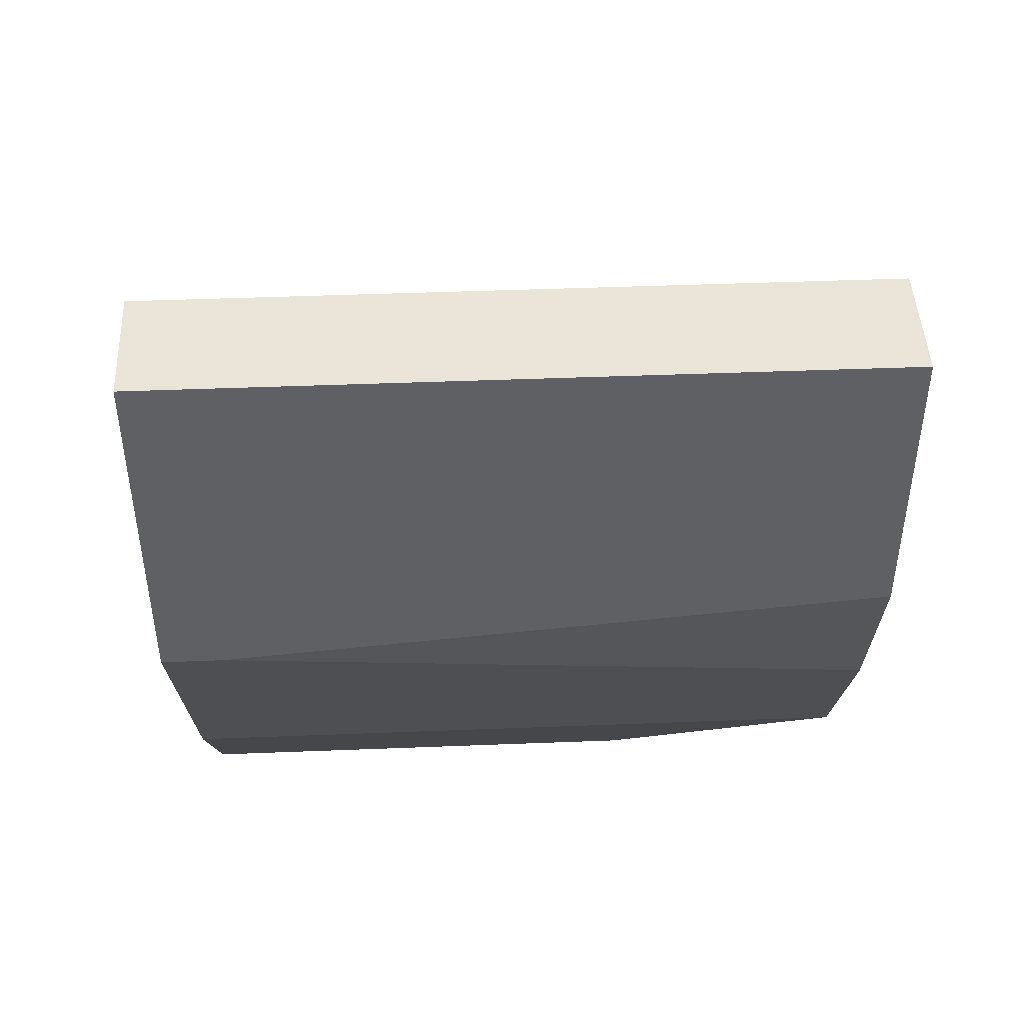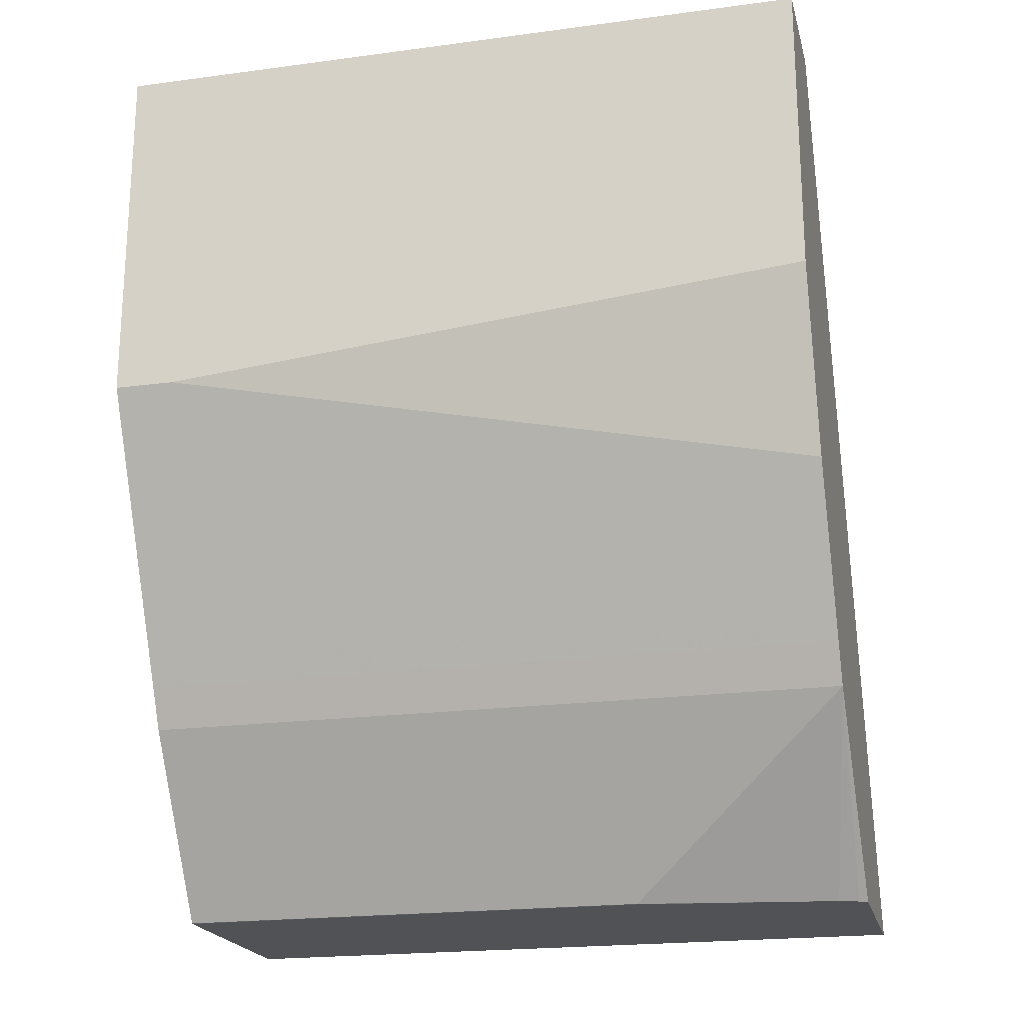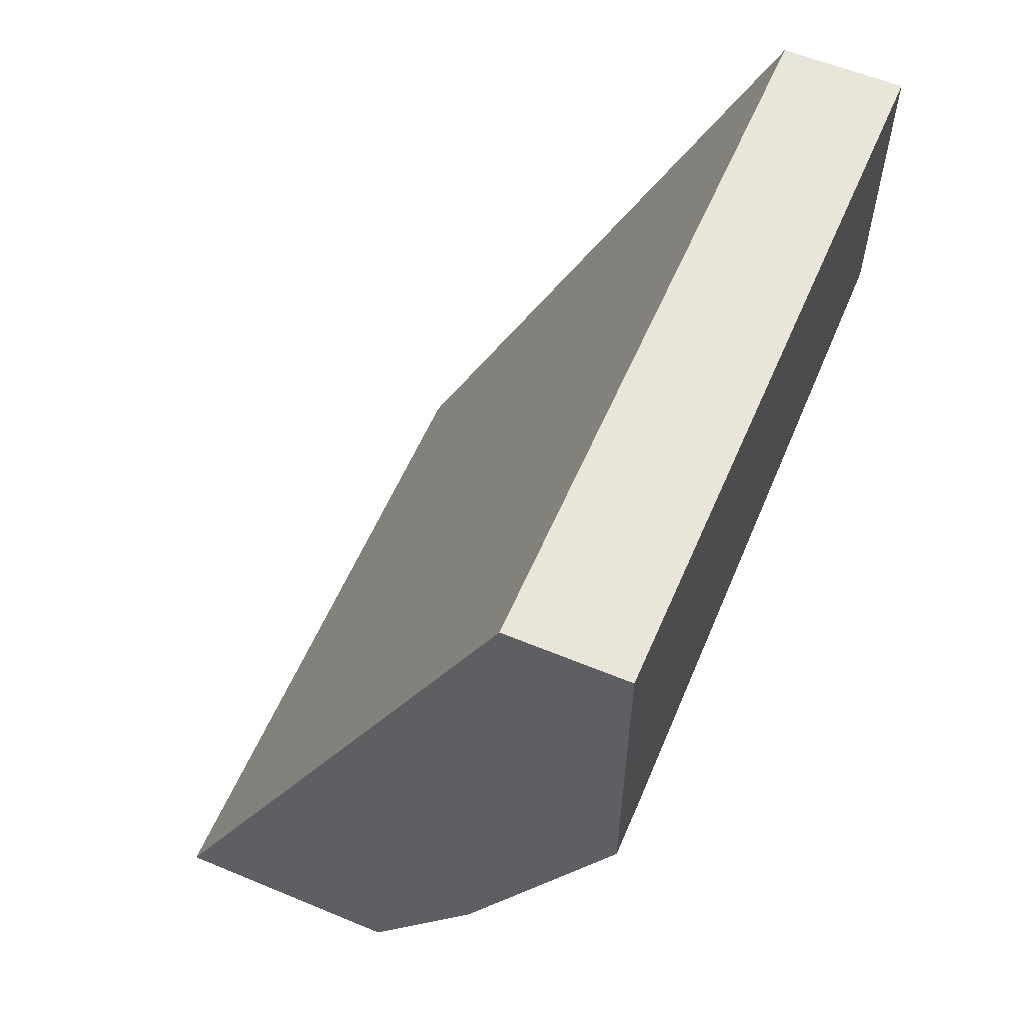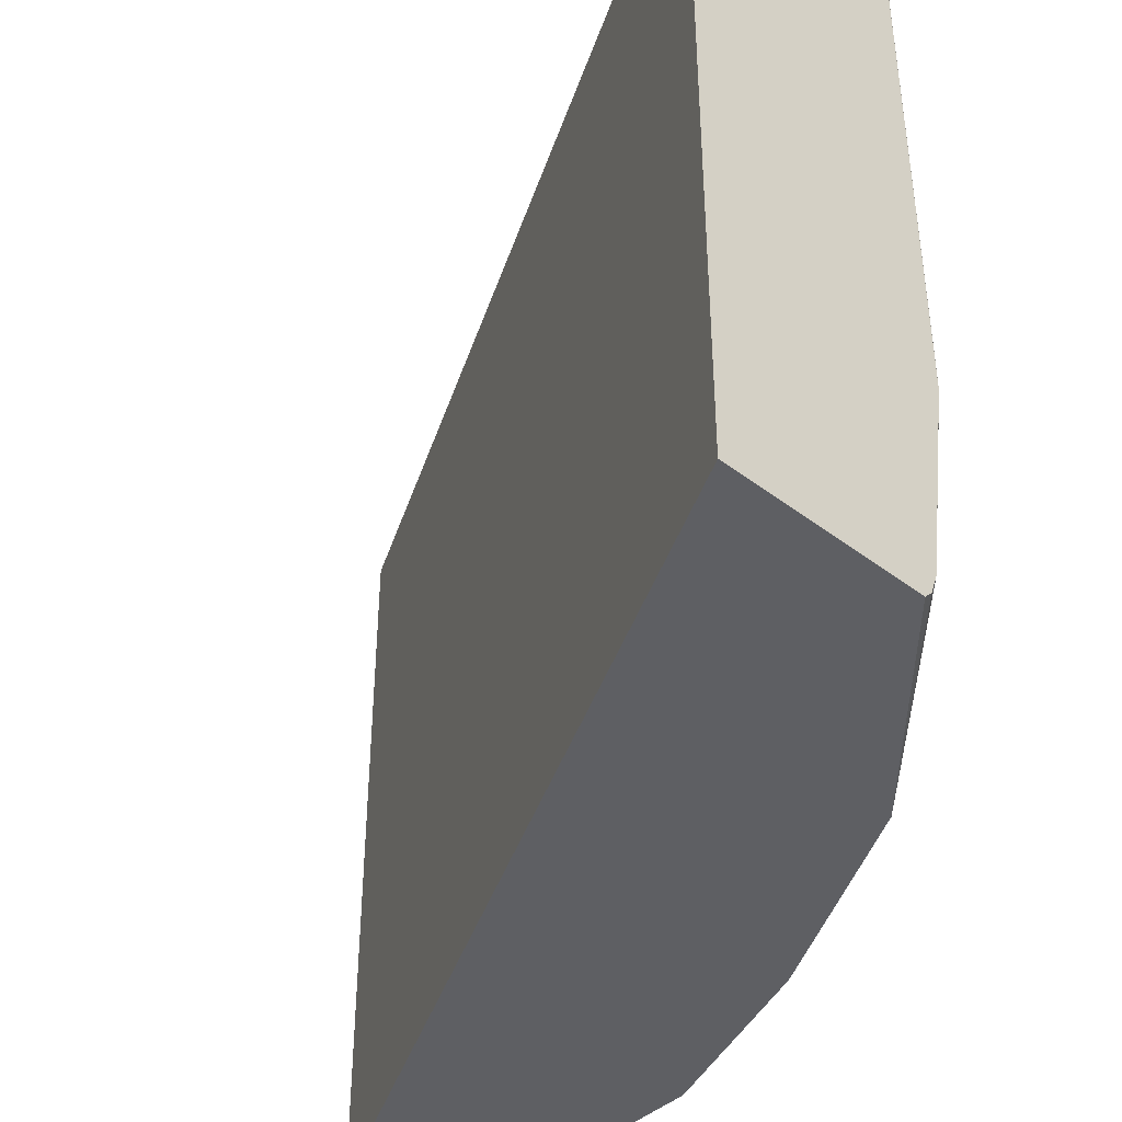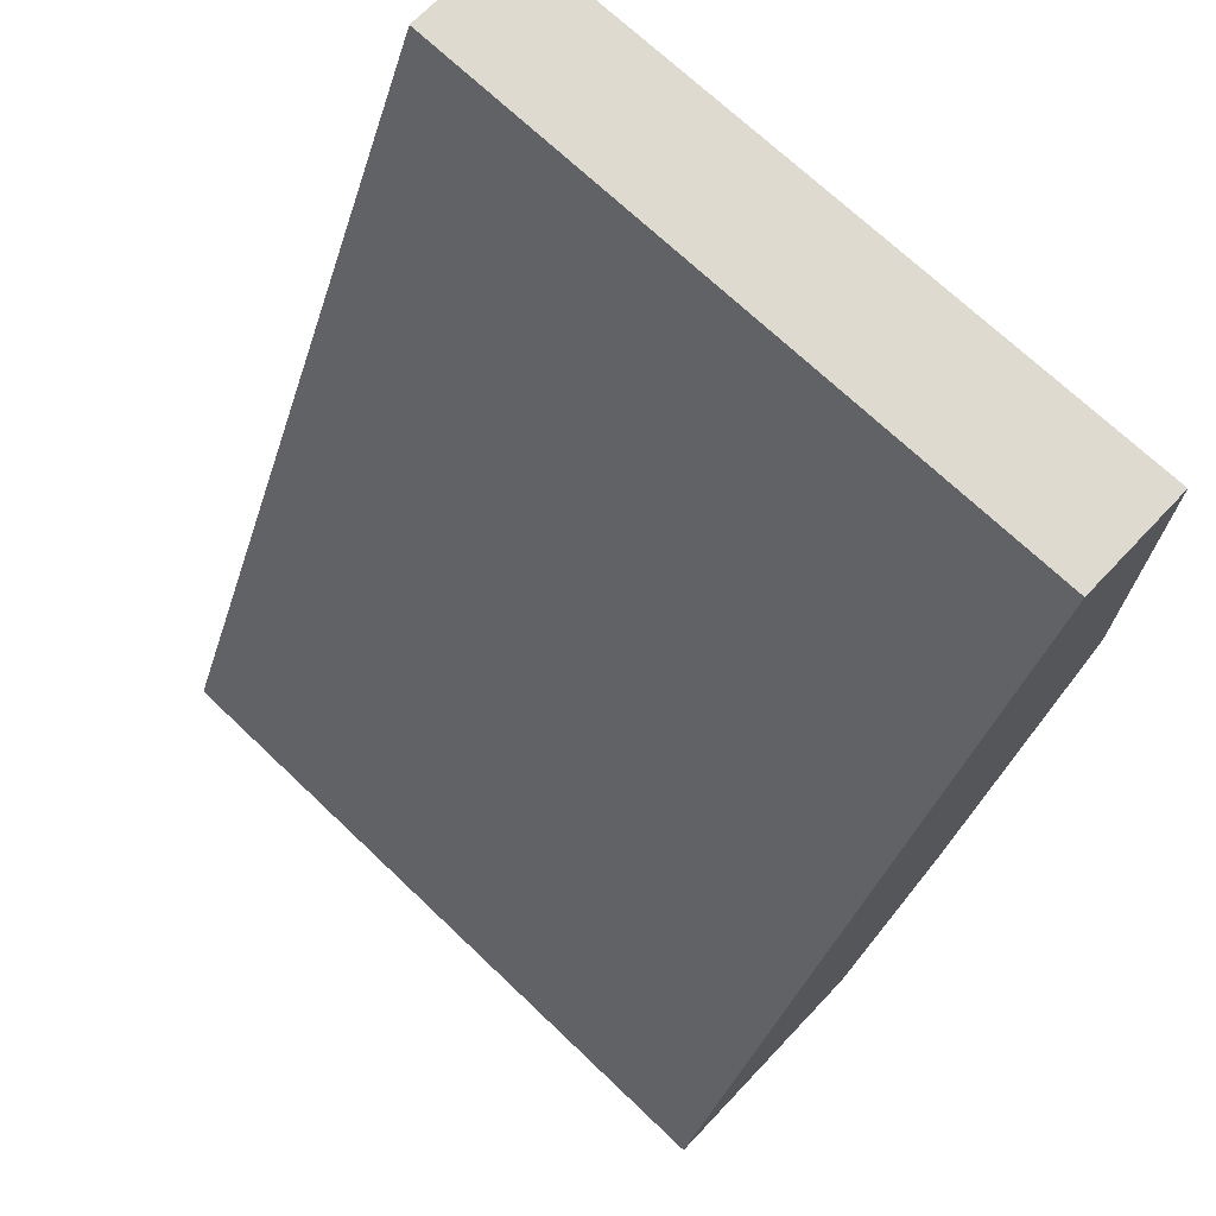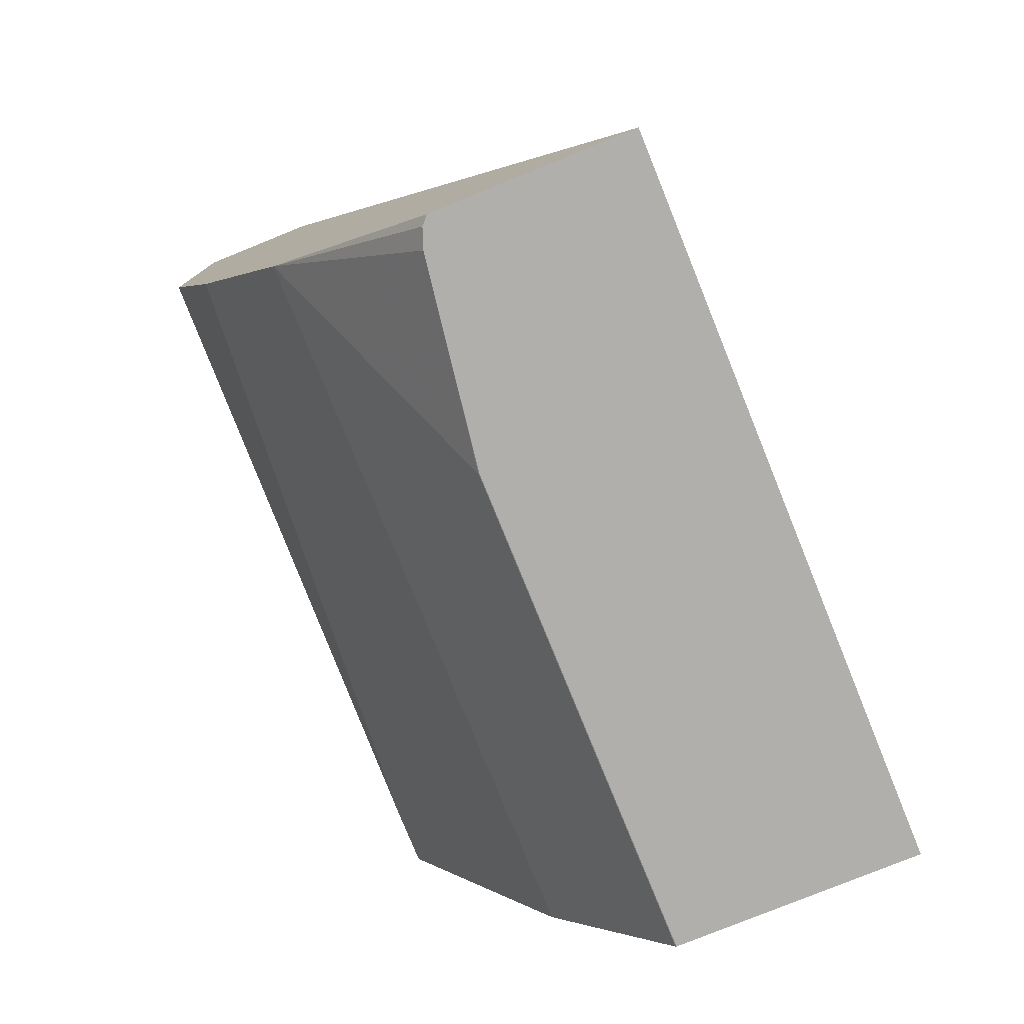
<metadata>
{"format":"obj","ext":"obj","renderer":"f3d","projection":"perspective","resolution":1024,"background":"white","views":[{"elev":45.5,"azim":87.4,"up":"+Y"},{"elev":-20.6,"azim":103.6,"up":"+Y"},{"elev":58.4,"azim":23.2,"up":"+Y"},{"elev":-41.9,"azim":-42.7,"up":"+Z"},{"elev":70.6,"azim":-46.4,"up":"+Y"},{"elev":-78.1,"azim":-157.9,"up":"+Y"}]}
</metadata>
<code>
v 0.6333 -0.002071 0.5382
v 0.6333 -0.002071 0.1647
v 0.5699 -0.002071 0.5382
v 0.6333 -0.19 0.5382
v 0.5699 -0.002071 0.1647
v 0.6333 -0.1583 0.1647
v 0.3585 -0.454 0.5382
v 0.6227 -0.2112 0.5382
v 0.6333 -0.19 0.5066
v 0.3585 -0.454 0.1647
v 0.6016 -0.2533 0.1647
v 0.4852 -0.454 0.5382
v 0.5699 -0.3167 0.5382
v 0.5826 -0.2913 0.1647
v 0.5911 -0.2744 0.1647
v 0.4618 -0.454 0.1647
v 0.4855 -0.4538 0.5382
v 0.4852 -0.454 0.2845
v 0.5594 -0.3377 0.5382
v 0.5594 -0.3377 0.1647
v 0.5615 -0.3335 0.1647
v 0.5488 -0.3588 0.1647
v 0.4658 -0.454 0.1691
v 0.4855 -0.4538 0.285
v 0.5488 -0.3588 0.5382
v 0.4696 -0.454 0.1793
f 9 15 11
f 9 14 15
f 8 14 9
f 8 13 14
f 7 10 16
f 7 26 18
f 7 23 26
f 7 16 23
f 12 18 24
f 7 18 12
f 12 24 17
f 22 26 23
f 13 20 21
f 13 21 14
f 16 22 23
f 17 24 22
f 17 22 25
f 18 26 24
f 19 25 22
f 19 22 20
f 22 24 26
f 6 9 11
f 13 19 20
f 4 8 9
f 1 7 12
f 3 5 10
f 3 10 7
f 1 2 5
f 1 3 7
f 1 12 17
f 1 17 25
f 1 25 19
f 1 19 13
f 1 13 8
f 1 8 4
f 1 4 9
f 1 5 3
f 1 6 2
f 2 6 11
f 2 11 15
f 2 15 14
f 2 14 21
f 2 21 20
f 2 20 22
f 2 22 16
f 2 10 5
f 2 16 10
f 1 9 6

</code>
